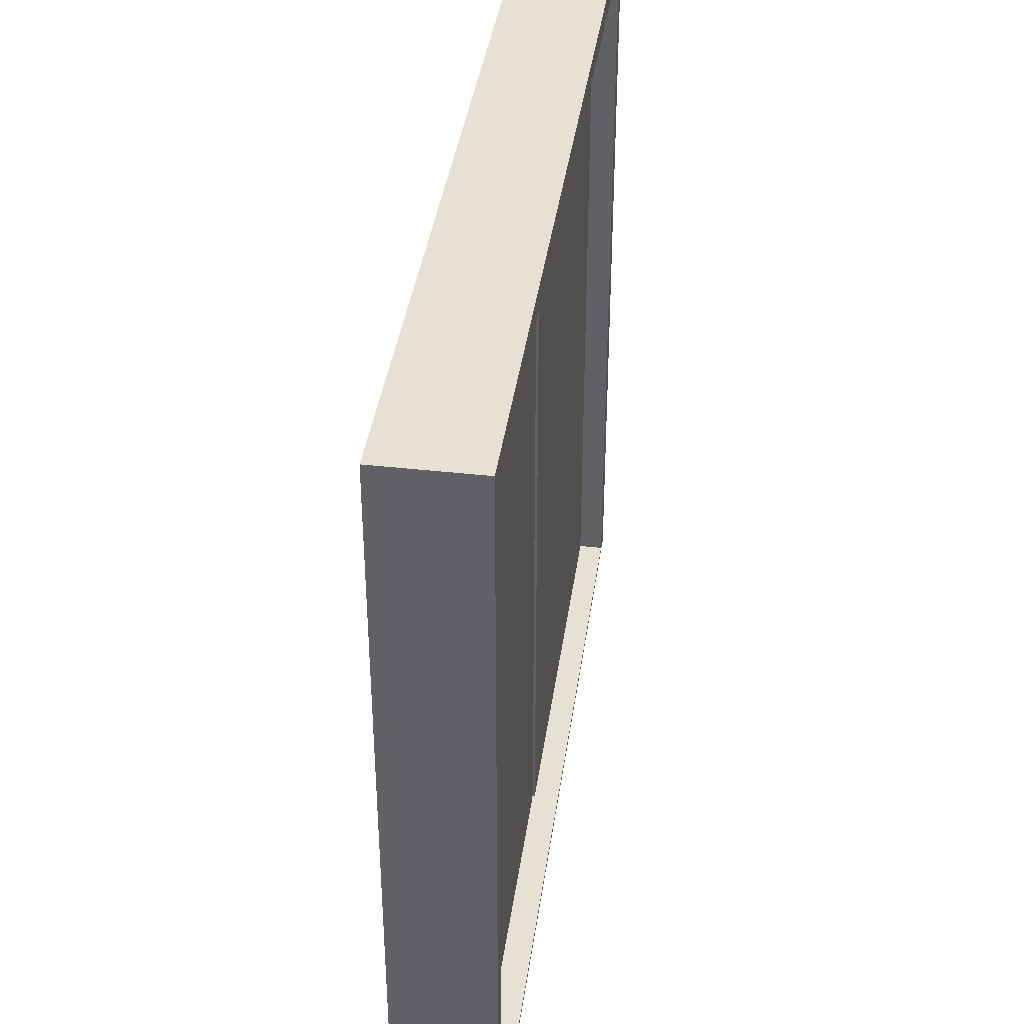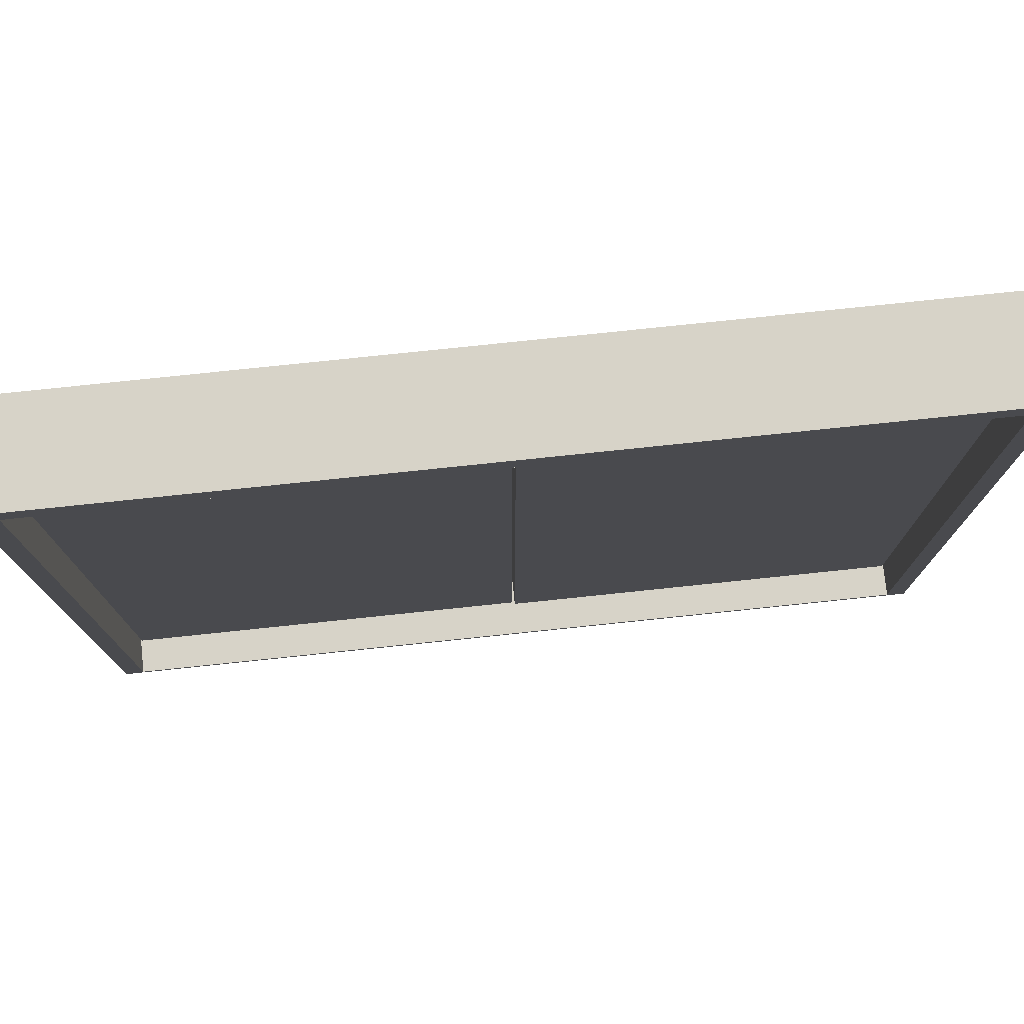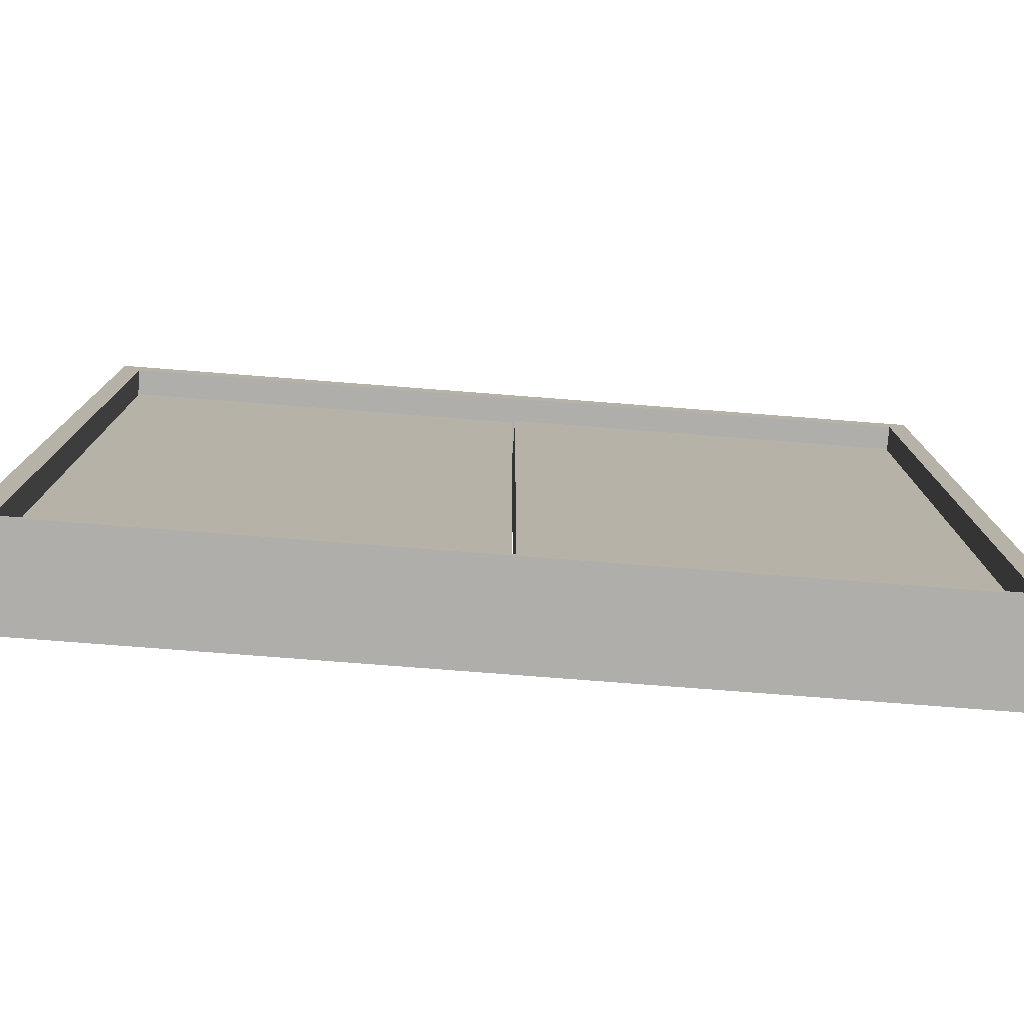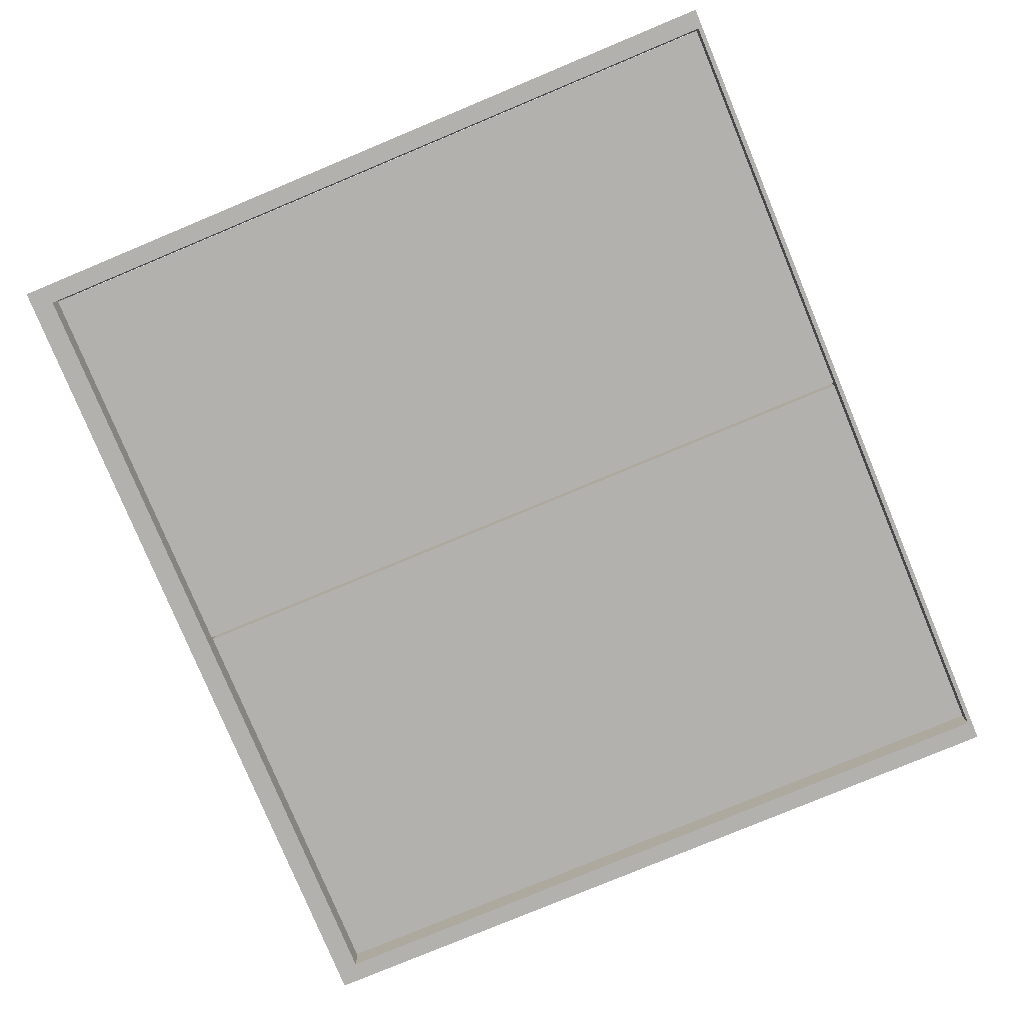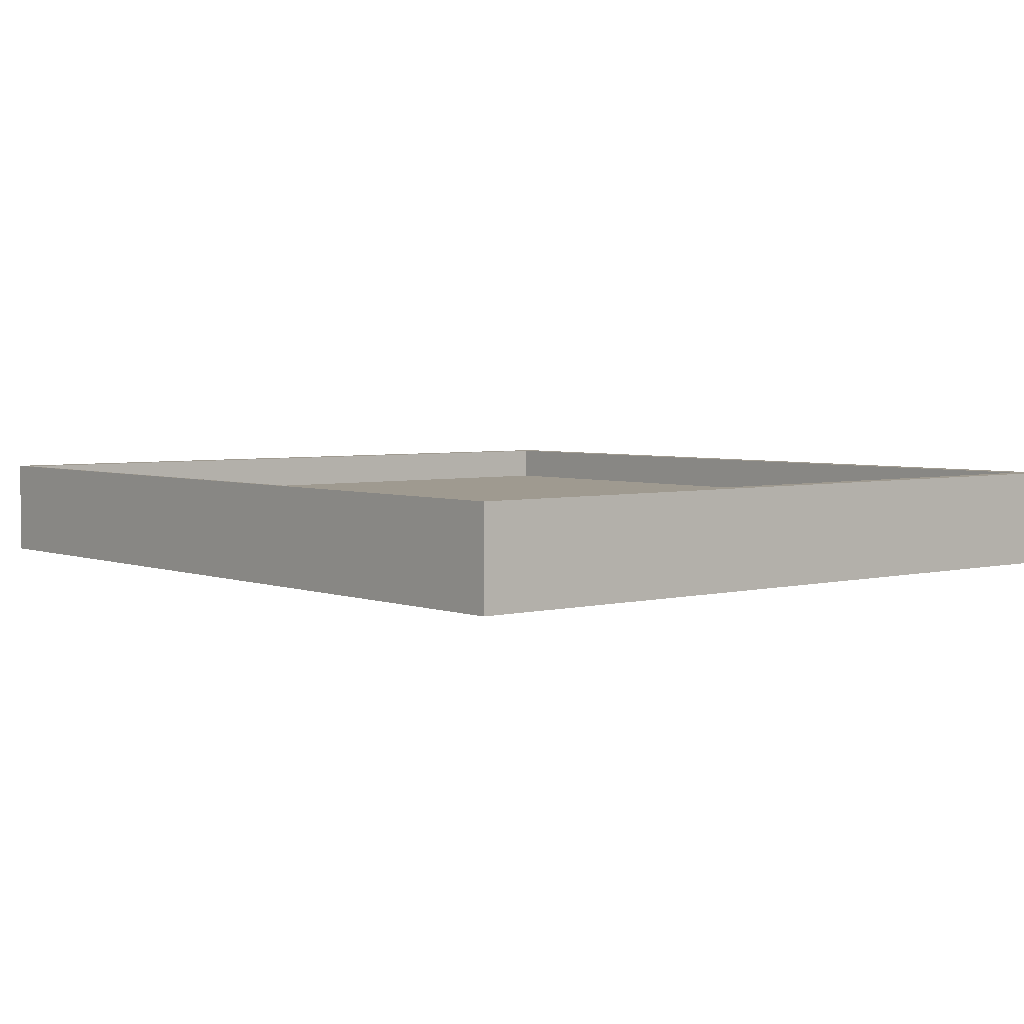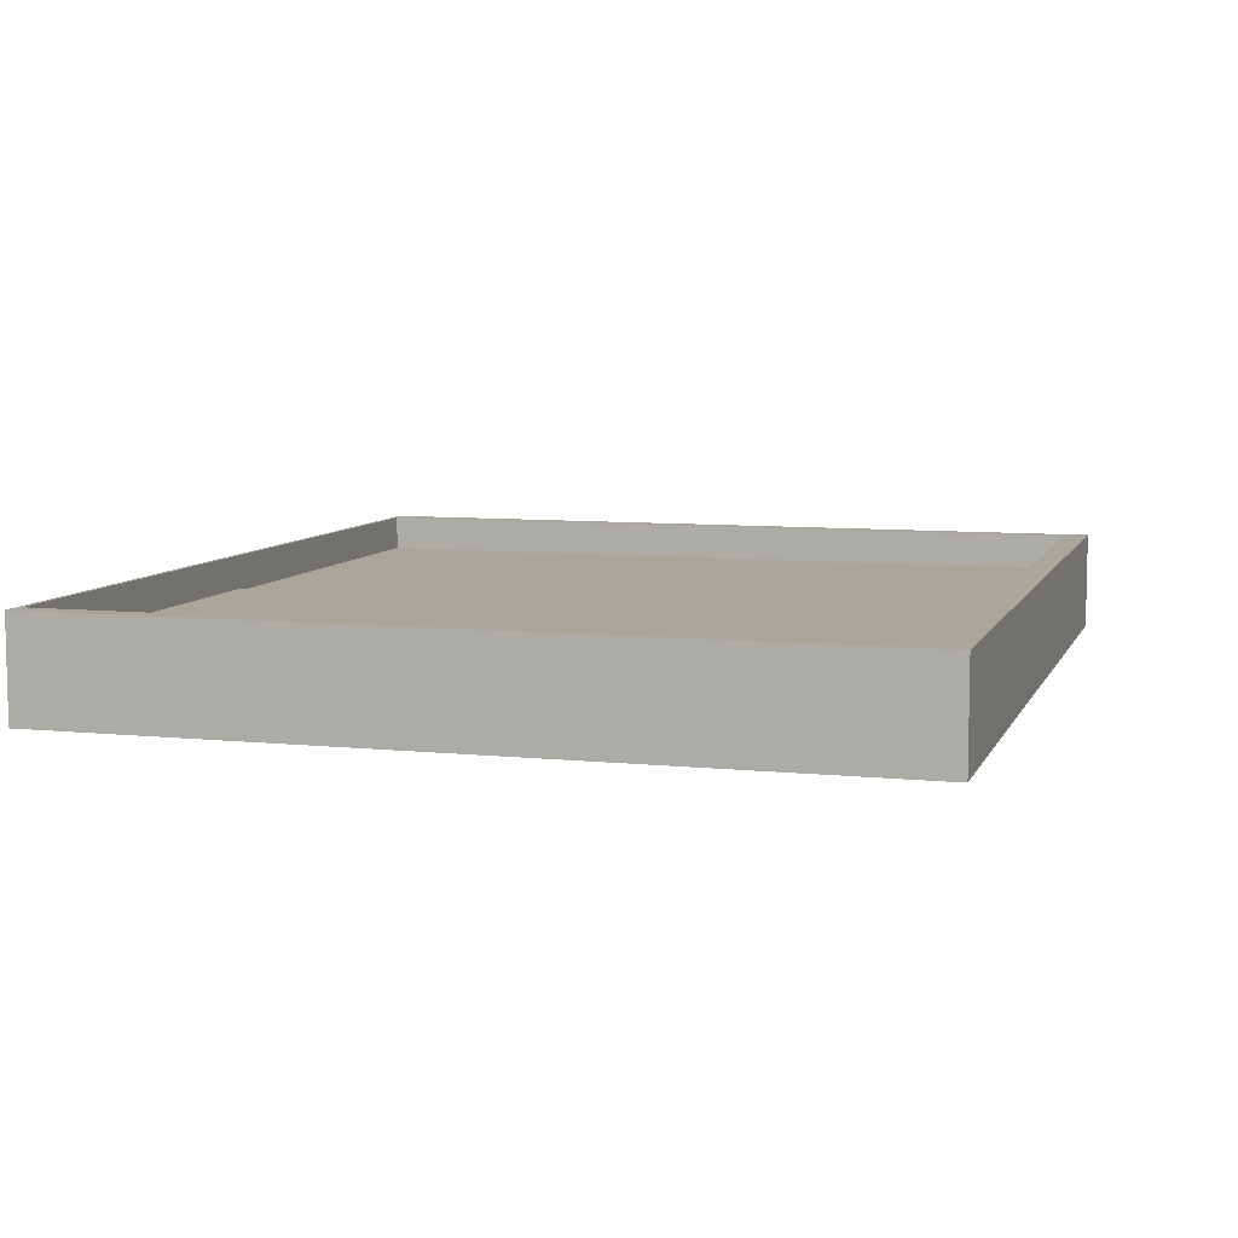
<metadata>
{"format":"obj","ext":"obj","renderer":"f3d","projection":"perspective","resolution":1024,"background":"white","views":[{"elev":39.4,"azim":98.0,"up":"+Y"},{"elev":77.0,"azim":-6.0,"up":"+Y"},{"elev":-77.9,"azim":175.6,"up":"+Y"},{"elev":-79.3,"azim":-67.4,"up":"+Z"},{"elev":3.9,"azim":50.3,"up":"+Z"},{"elev":7.7,"azim":106.4,"up":"+Z"}]}
</metadata>
<code>
g default
v -329.7 3.294 5.145
v -170.1 3.294 5.145
v -329.7 147.3 5.145
v -170.1 147.3 5.145
v -329.7 147.3 -12.77
v -170.1 147.3 -12.77
v -329.7 3.294 -12.77
v -170.1 3.294 -12.77
v -326.2 4.101 5.145
v -173.6 4.101 5.145
v -173.6 143.2 5.145
v -326.2 143.2 5.145
v -326.2 143.2 -12.77
v -173.6 143.2 -12.77
v -173.6 4.101 -12.77
v -326.2 4.101 -12.77
v -249.6 3.574 -58.77
v -173.8 3.574 -58.77
v -249.6 144.3 -58.77
v -173.8 144.3 -58.77
v -249.6 144.3 -65.73
v -173.8 144.3 -65.73
v -249.6 3.574 -65.73
v -173.8 3.574 -65.73
v -243.5 144.3 -58.77
v -243.5 144.3 -65.73
v -243.5 3.574 -65.73
v -243.5 3.574 -58.77
v -326 3.574 -35.73
v -250.2 3.574 -35.73
v -326 144.3 -35.73
v -250.2 144.3 -35.73
v -326 144.3 -42.69
v -250.2 144.3 -42.69
v -326 3.574 -42.69
v -250.2 3.574 -42.69
v -256.6 144.3 -35.73
v -256.6 144.3 -42.69
v -256.6 3.574 -42.69
v -256.6 3.574 -35.73
g startRoomDoor:pCube1
f 3 4 6 5
f 7 8 2 1
f 2 8 6 4
f 7 1 3 5
f 1 2 10 9
f 2 4 11 10
f 4 3 12 11
f 3 1 9 12
f 5 6 14 13
f 6 8 15 14
f 8 7 16 15
f 7 5 13 16
f 10 11 14 15
f 11 12 13 14
f 12 9 16 13
f 9 10 15 16
g default
v -249.6 3.574 -0.9109
v -243.5 3.574 -0.9109
v -243.5 144.3 -0.9109
v -249.6 144.3 -0.9109
v -243.5 144.3 -7.869
v -249.6 144.3 -7.869
v -243.5 3.574 -7.869
v -249.6 3.574 -7.869
v -173.8 3.574 -0.9109
v -173.8 3.574 -7.869
v -173.8 144.3 -7.869
v -173.8 144.3 -0.9109
g startRoomDoor:pCube2
f 41 42 43 44
f 44 43 45 46
f 46 45 47 48
f 48 47 42 41
f 49 50 51 52
f 48 41 44 46
f 43 52 51 45
f 47 45 51 50
f 42 47 50 49
f 43 42 49 52
g default
v -326 3.574 -1.275
v -256.6 3.574 -1.275
v -256.6 144.3 -1.275
v -326 144.3 -1.275
v -256.6 144.3 -8.233
v -326 144.3 -8.233
v -256.6 3.574 -8.233
v -326 3.574 -8.233
v -250.2 3.574 -1.275
v -250.2 3.574 -8.233
v -250.2 144.3 -8.233
v -250.2 144.3 -1.275
g startRoomDoor:pCube3
f 53 54 55 56
f 56 55 57 58
f 58 57 59 60
f 60 59 54 53
f 61 62 63 64
f 60 53 56 58
f 55 64 63 57
f 59 57 63 62
f 54 59 62 61
f 55 54 61 64

</code>
